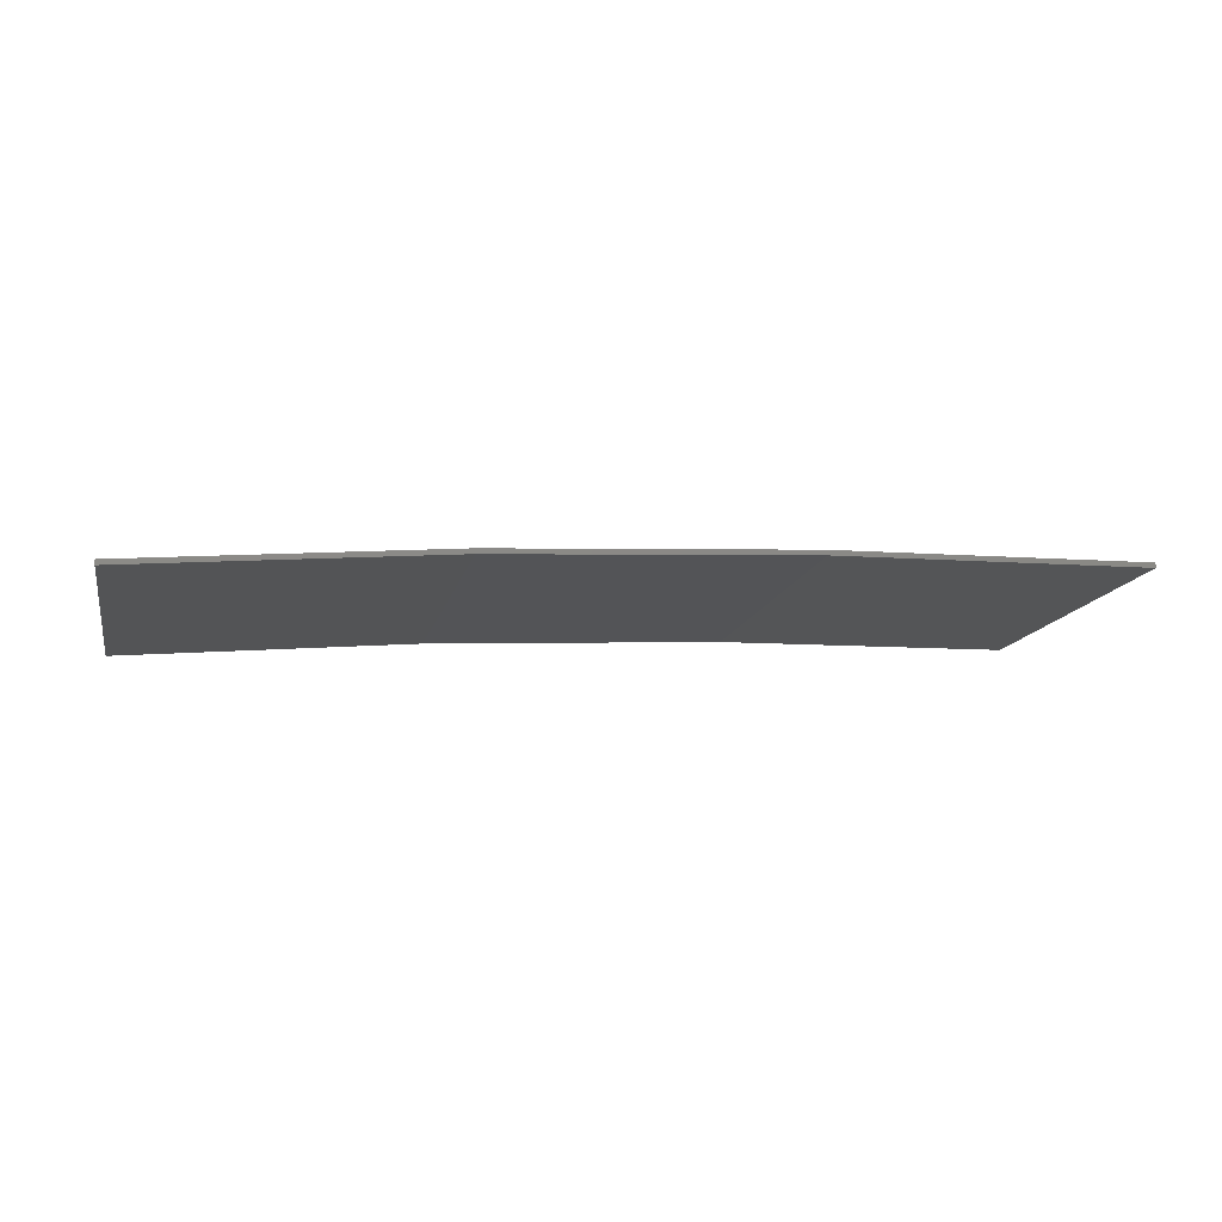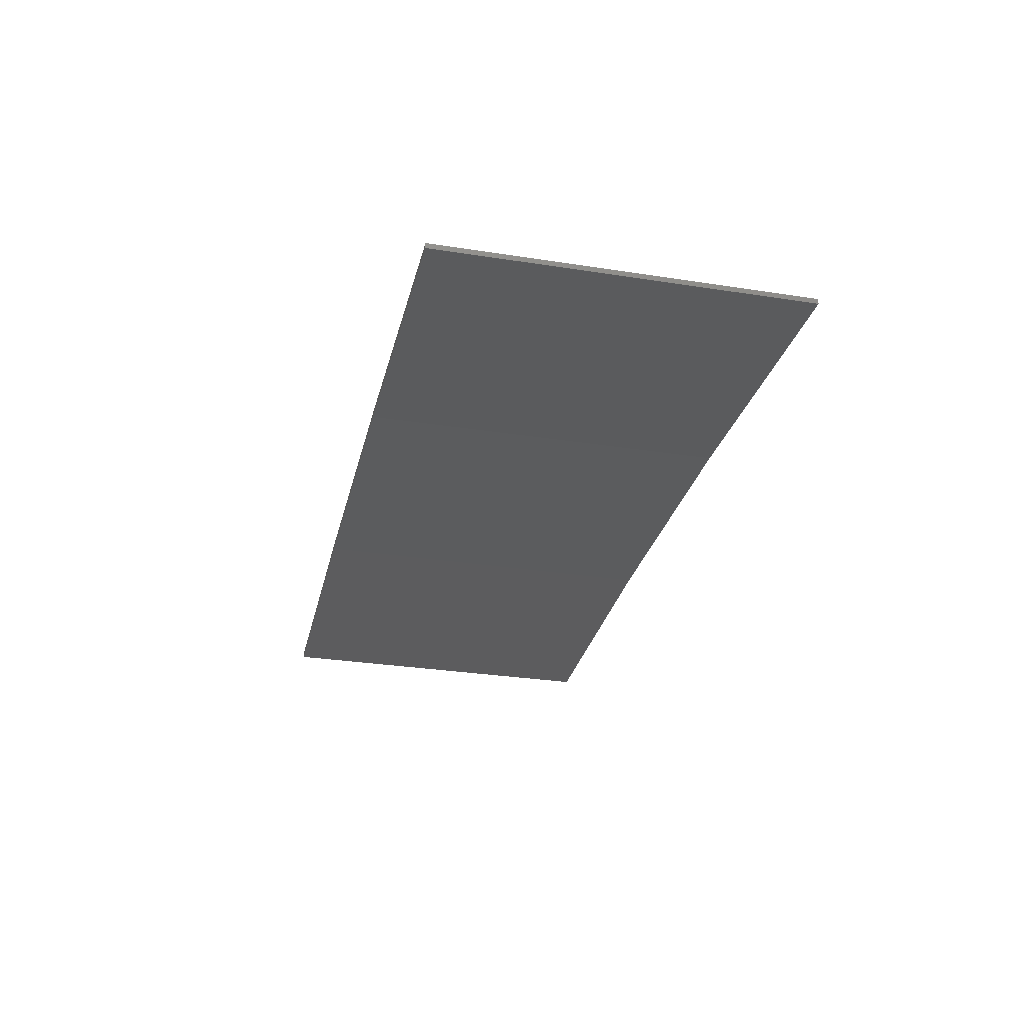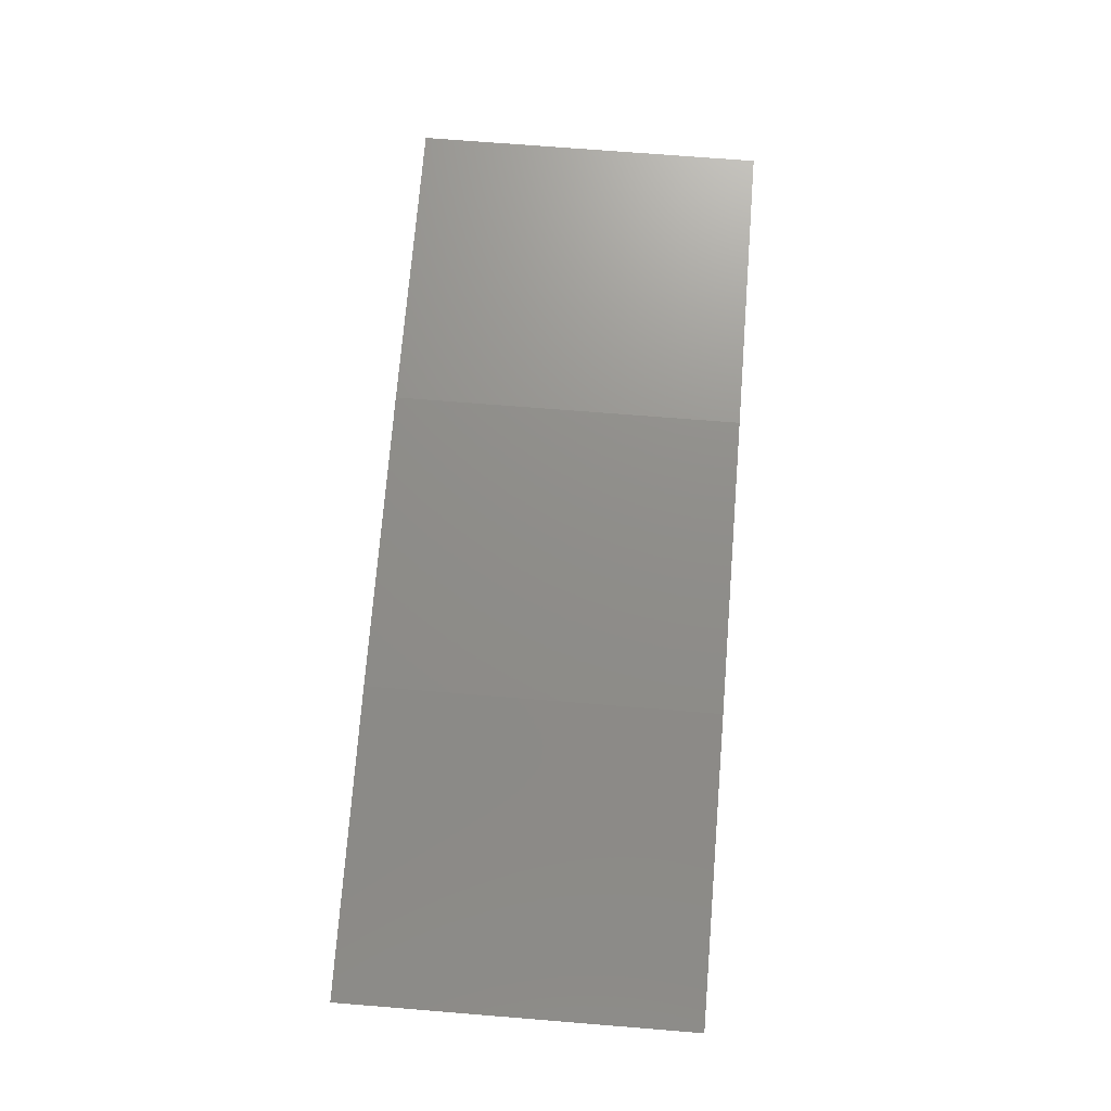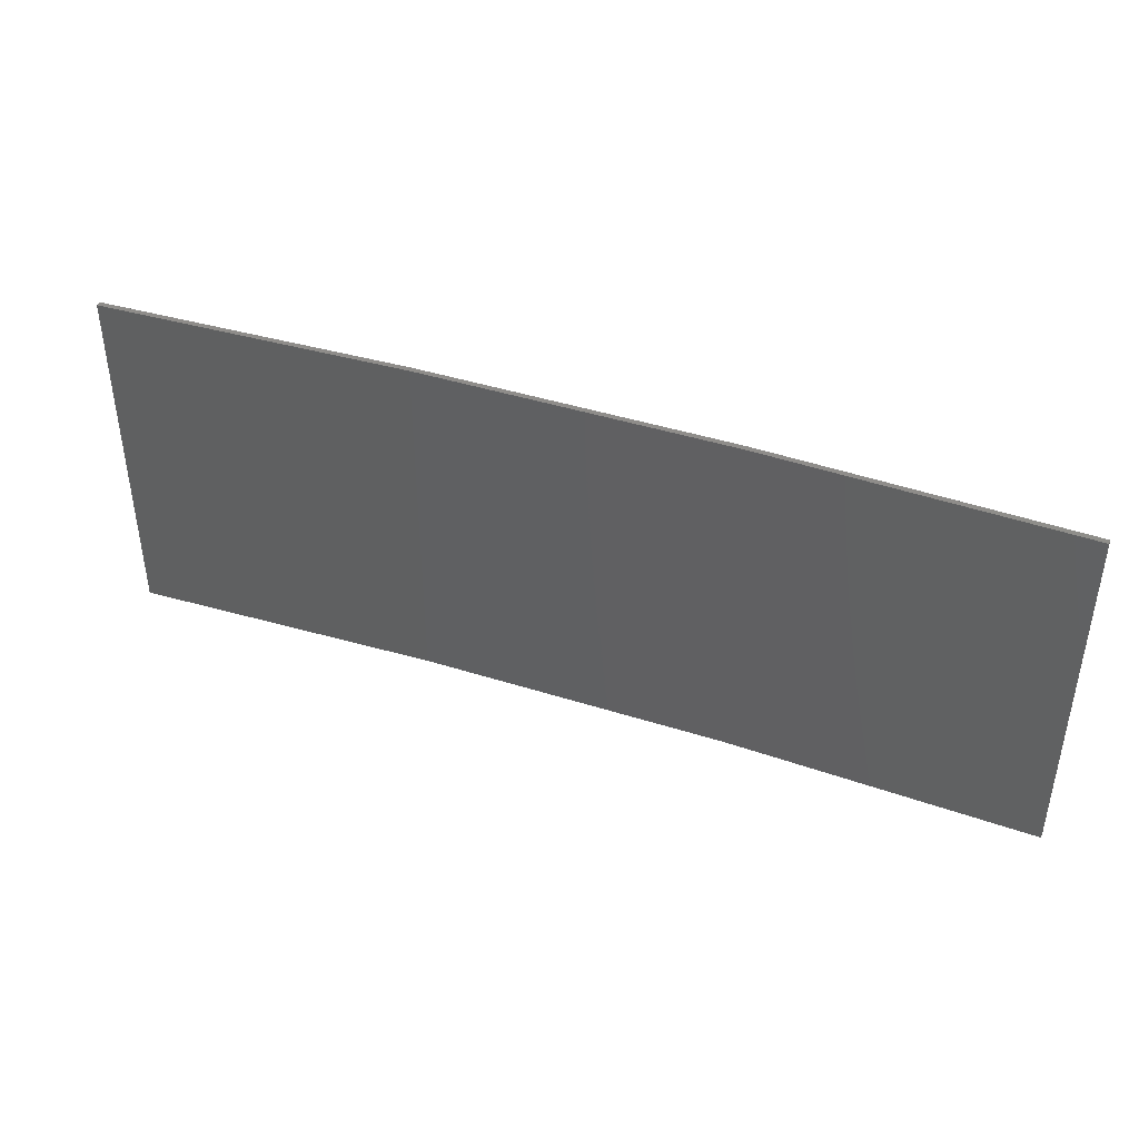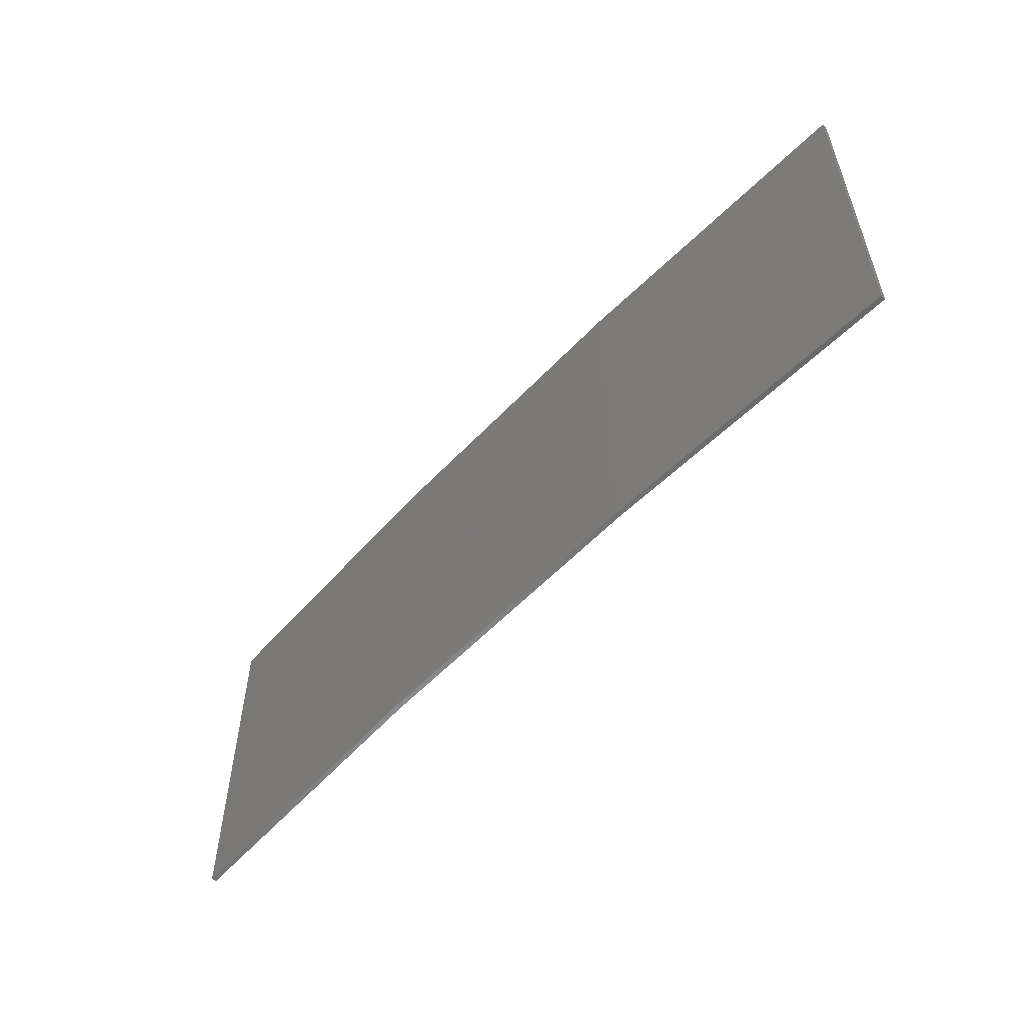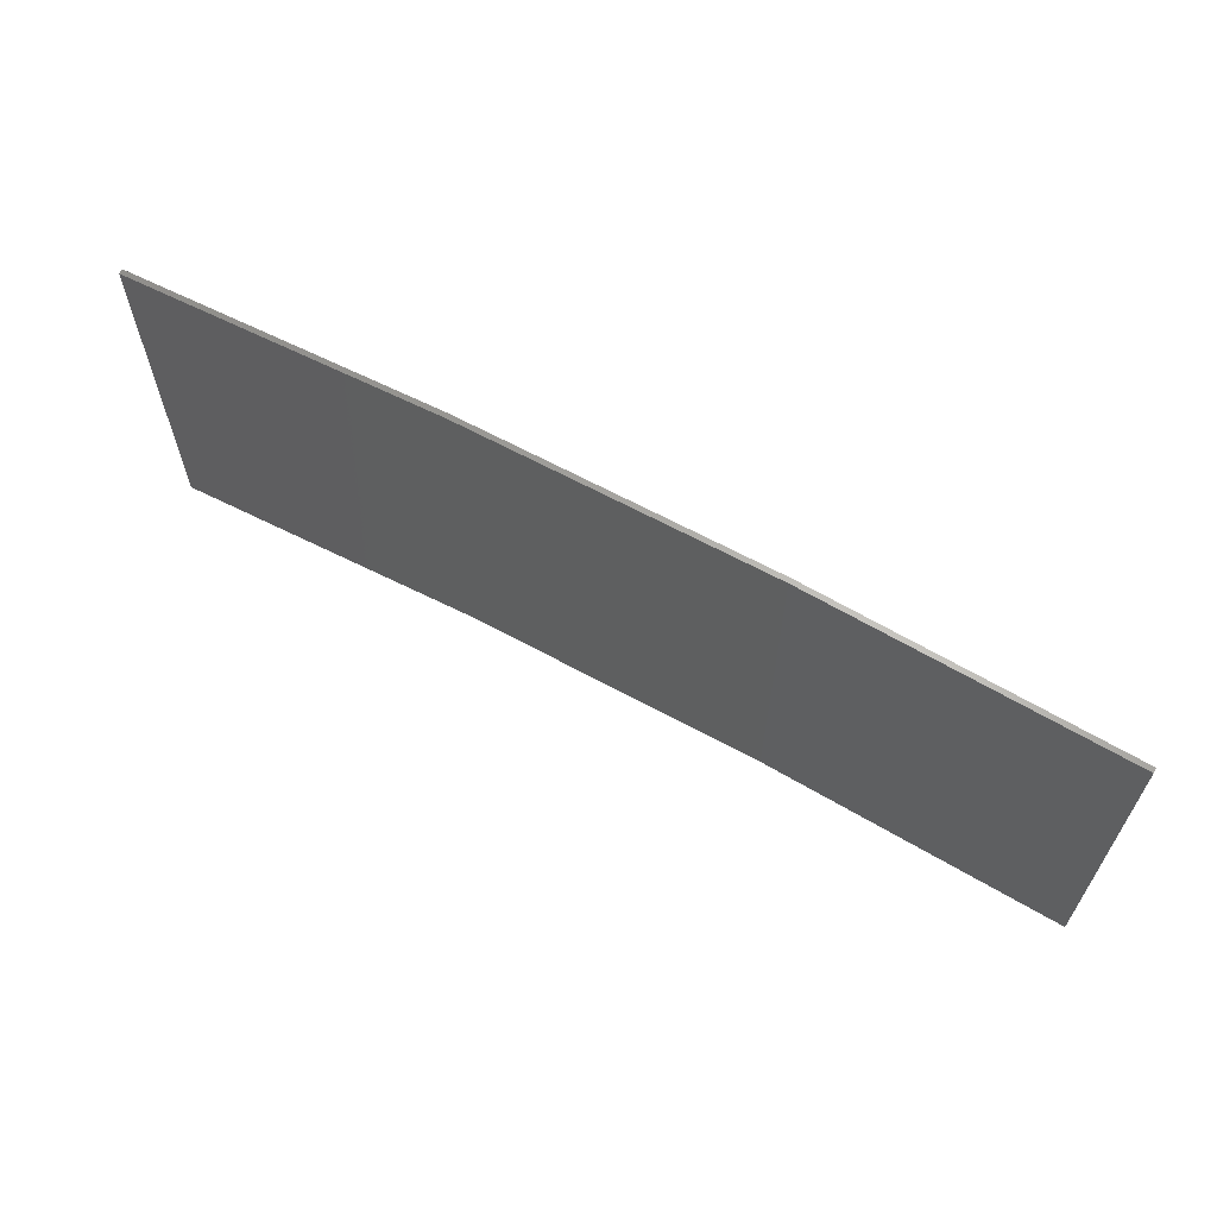
<metadata>
{"format":"stl","ext":"stl","renderer":"f3d","projection":"perspective","resolution":1024,"background":"white","views":[{"elev":-13.2,"azim":-12.1,"up":"+Y"},{"elev":-30.7,"azim":-102.6,"up":"+Y"},{"elev":71.0,"azim":-85.4,"up":"+Y"},{"elev":42.3,"azim":23.8,"up":"+Z"},{"elev":-55.4,"azim":-129.3,"up":"+Z"},{"elev":63.6,"azim":31.8,"up":"+Z"}]}
</metadata>
<code>
# stl→obj: 16 verts, 28 faces
v -3.671 4.249 -198.1
v -0.6064 4.301 -198.1
v -0.6064 4.301 -201.7
v -3.671 4.249 -201.7
v -6.733 4.091 -198.1
v -6.733 4.091 -201.7
v -9.787 3.83 -198.1
v -9.787 3.83 -201.7
v -9.782 3.781 -198.1
v -9.782 3.781 -201.7
v -0.6064 4.251 -201.7
v -3.67 4.199 -198.1
v -3.67 4.199 -201.7
v -6.73 4.042 -201.7
v -0.6064 4.251 -198.1
v -6.73 4.042 -198.1
f 1 2 3
f 1 3 4
f 5 4 6
f 5 1 4
f 7 6 8
f 7 5 6
f 7 8 9
f 8 10 9
f 11 12 13
f 13 12 14
f 15 12 11
f 12 16 14
f 14 9 10
f 16 9 14
f 15 11 2
f 11 3 2
f 6 14 10
f 6 10 8
f 4 13 14
f 4 14 6
f 3 11 13
f 3 13 4
f 9 16 7
f 16 5 7
f 16 12 5
f 12 1 5
f 12 15 1
f 15 2 1

</code>
